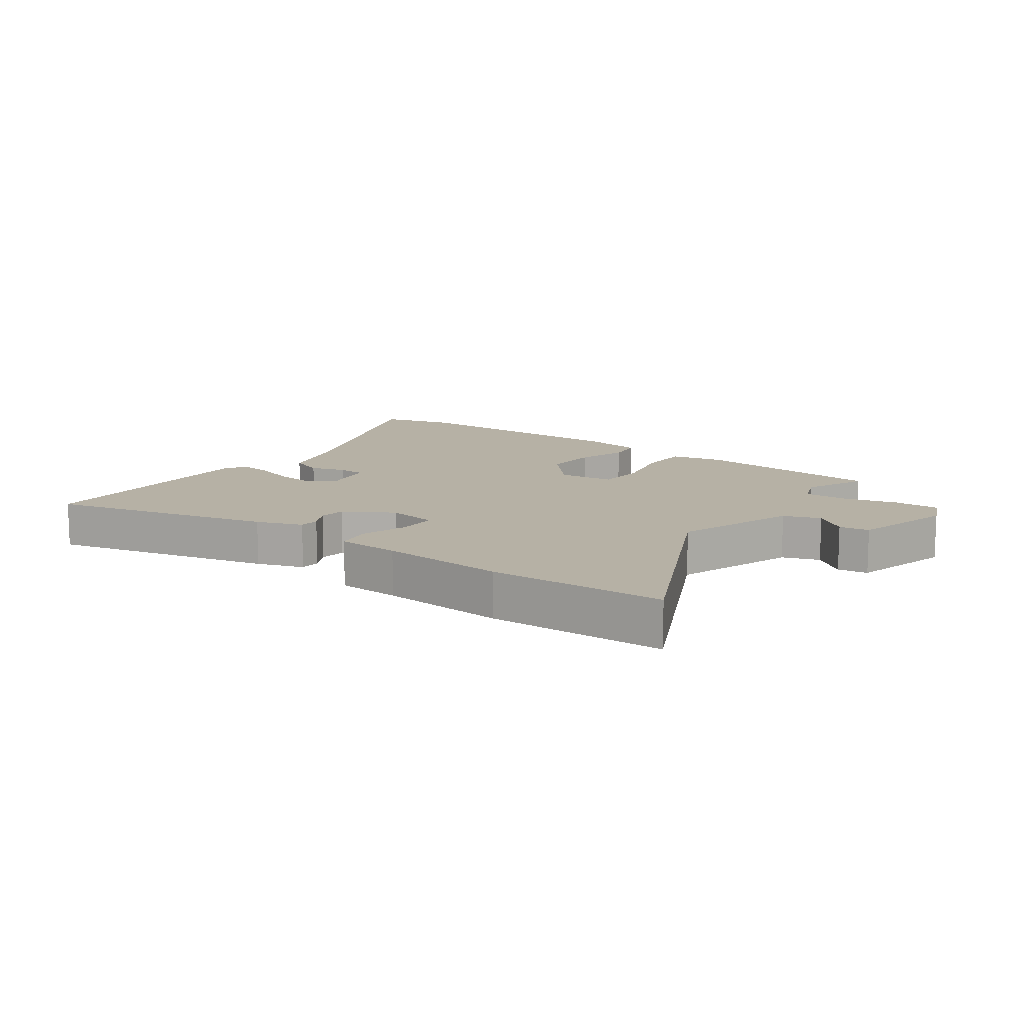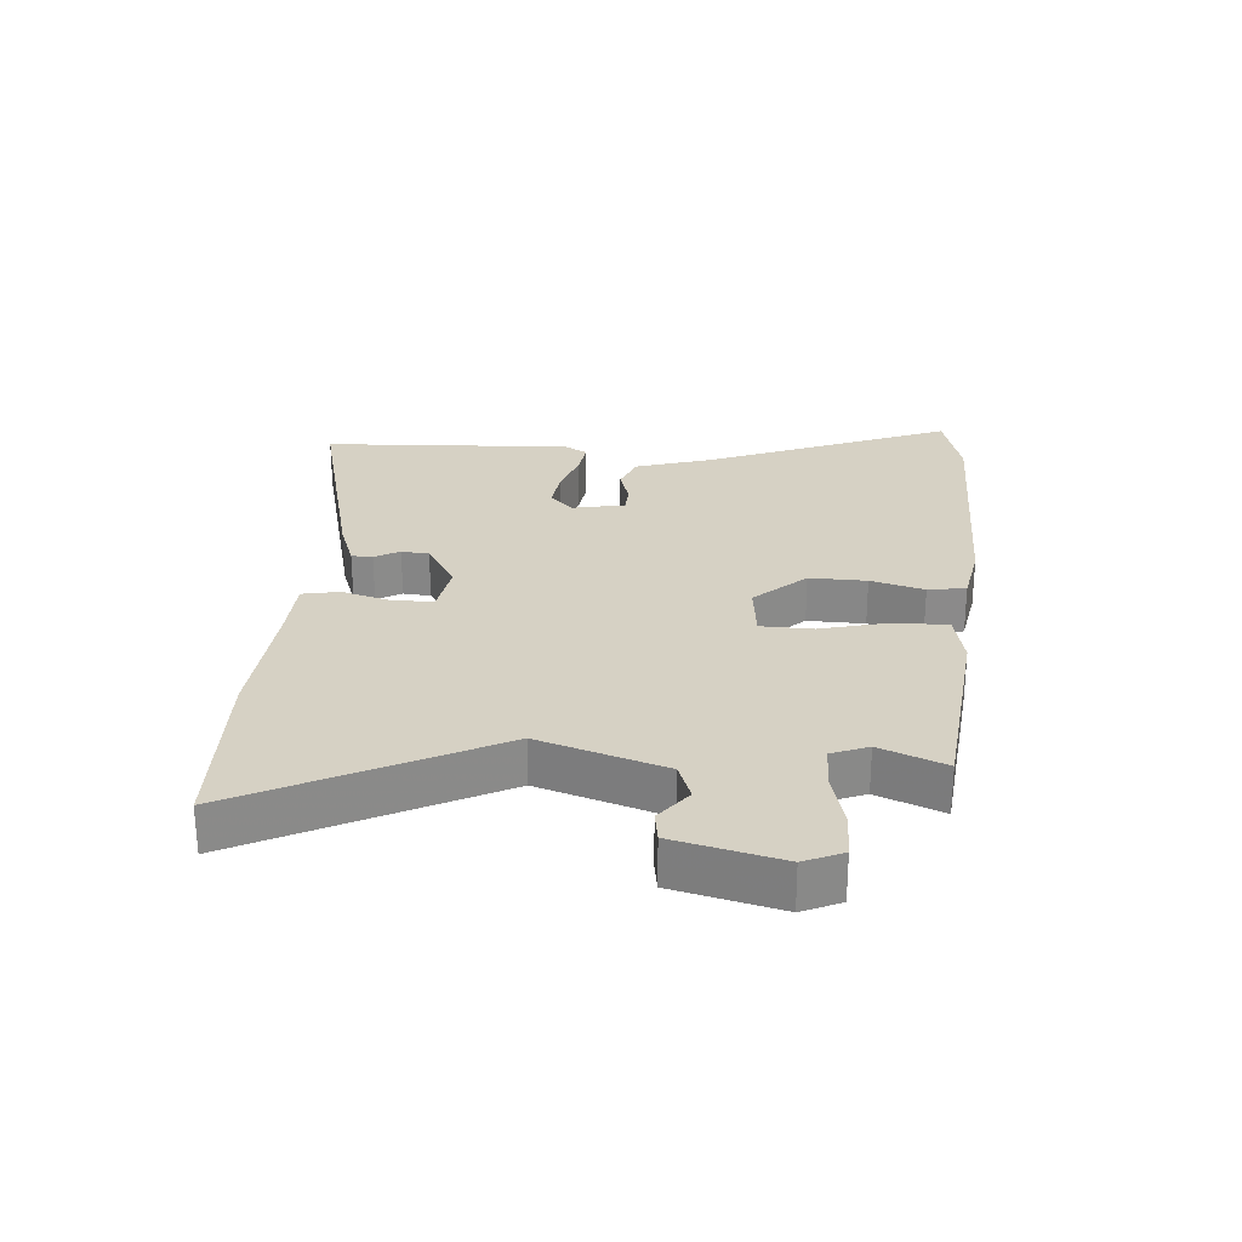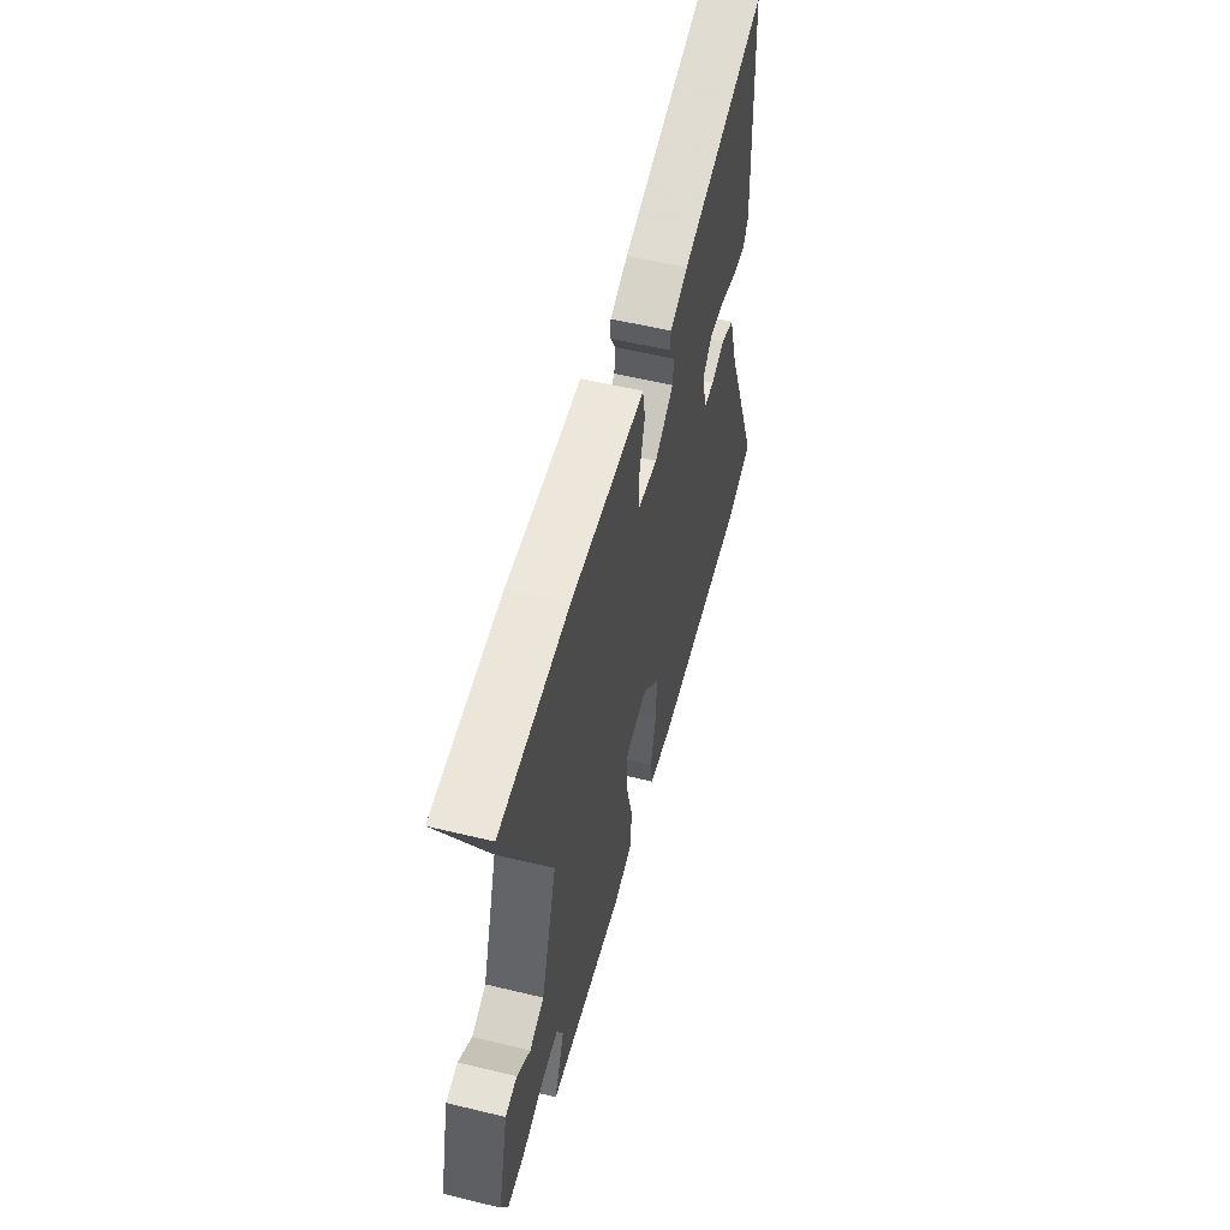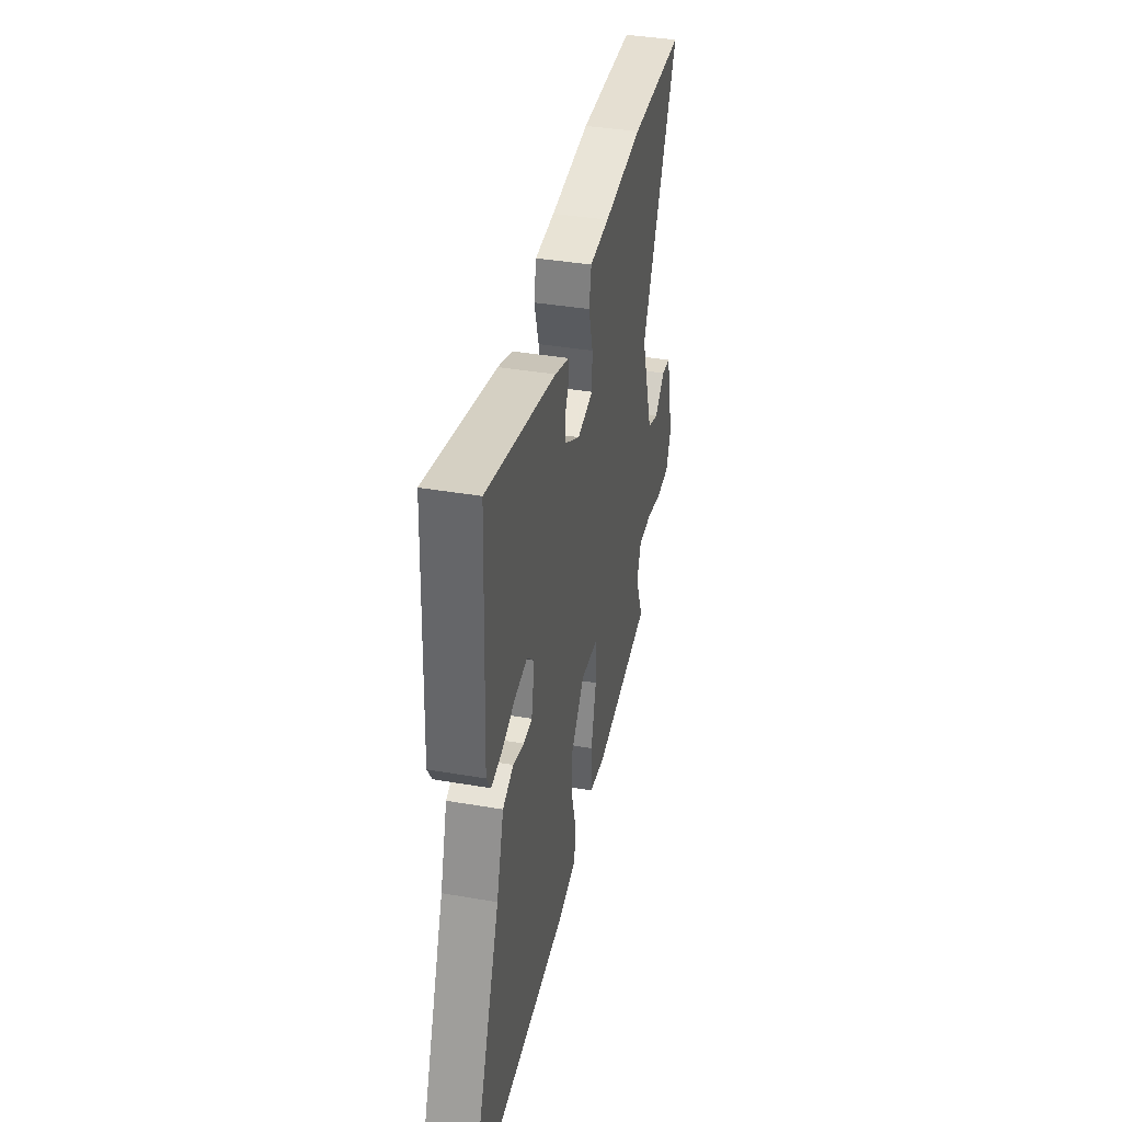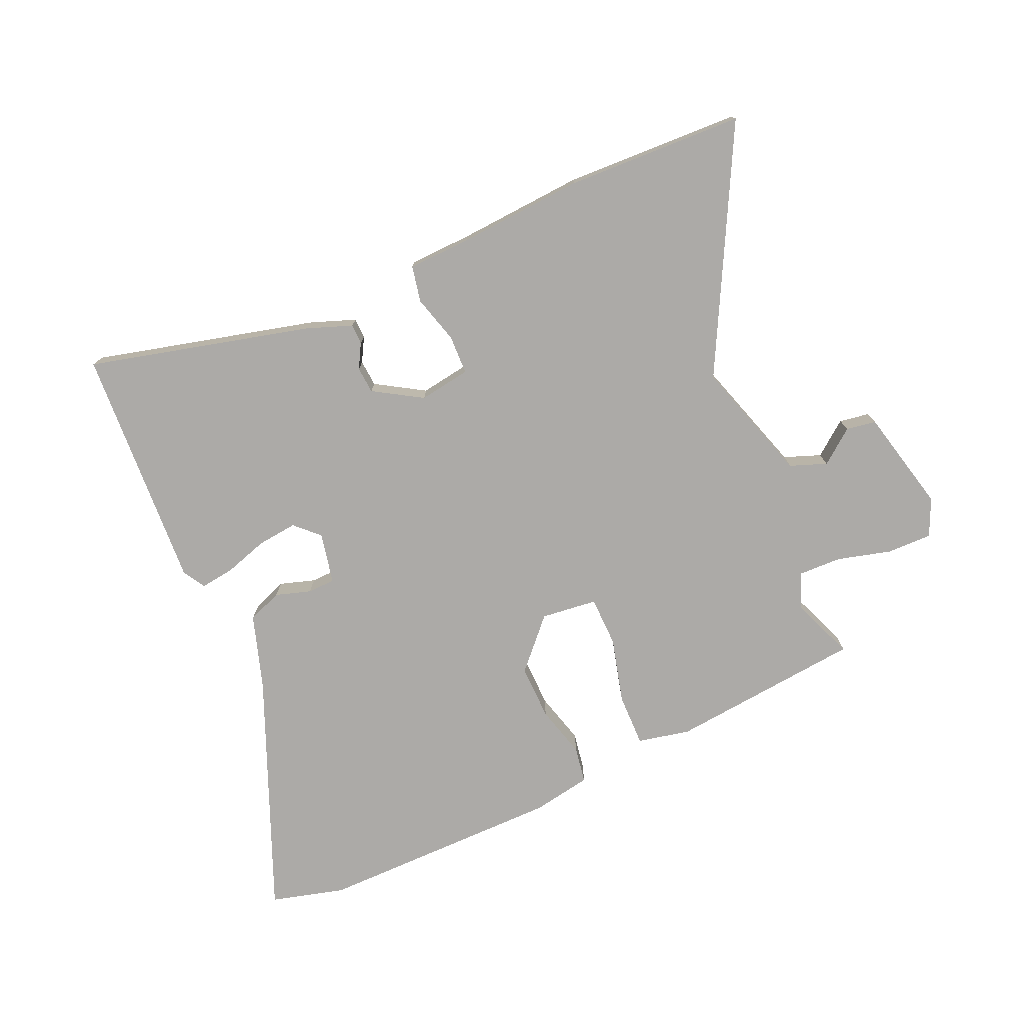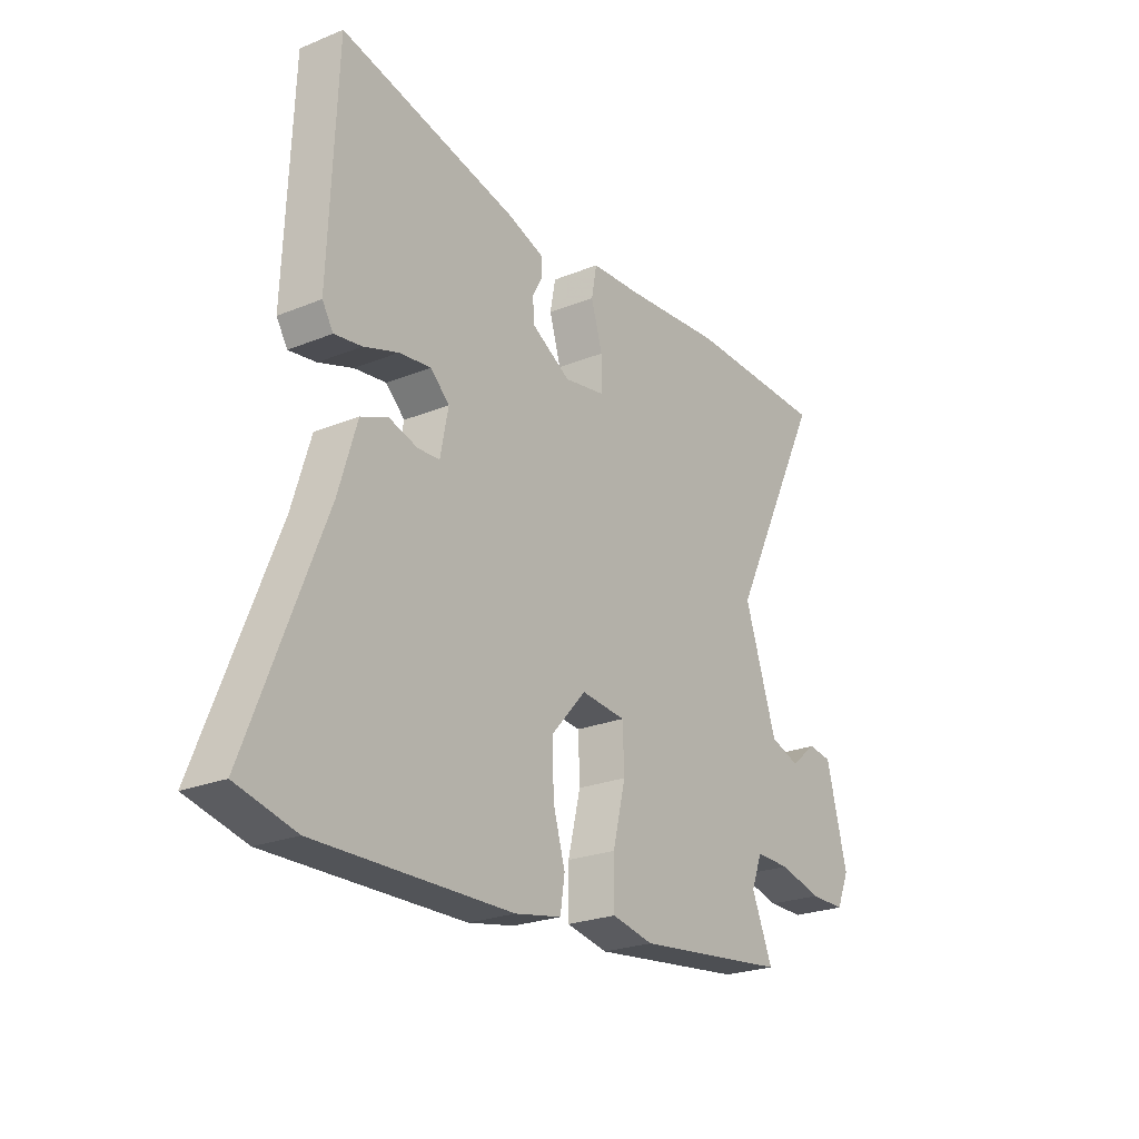
<metadata>
{"format":"obj","ext":"obj","renderer":"f3d","projection":"perspective","resolution":1024,"background":"white","views":[{"elev":12.0,"azim":36.0,"up":"+Y"},{"elev":26.7,"azim":94.0,"up":"+Y"},{"elev":55.5,"azim":104.3,"up":"+Z"},{"elev":38.7,"azim":-77.8,"up":"+Z"},{"elev":-76.1,"azim":23.0,"up":"+Y"},{"elev":-23.8,"azim":-55.7,"up":"+Z"}]}
</metadata>
<code>
v -0.474 0.07 0.541
v -0.117 0.07 0.456
v -0.043 0.07 0.43
v -0.042 0.07 0.397
v -0.063 0.07 0.358
v -0.059 0.07 0.315
v 0.019 0.07 0.269
v 0.101 0.07 0.283
v 0.102 0.07 0.346
v 0.079 0.07 0.423
v 0.09 0.07 0.481
v 0.191 0.07 0.486
v 0.393 0.07 0.503
v 0.677 0.07 0.496
v 0.485 0.07 0.11
v 0.55 0.07 -0.085
v 0.609 0.07 -0.106
v 0.663 0.07 -0.063
v 0.711 0.07 -0.07
v 0.753 0.07 -0.235
v 0.727 0.07 -0.295
v 0.655 0.07 -0.295
v 0.568 0.07 -0.273
v 0.498 0.07 -0.272
v 0.476 0.07 -0.329
v 0.518 0.07 -0.43
v 0.208 0.07 -0.466
v 0.124 0.07 -0.449
v 0.124 0.07 -0.364
v 0.15 0.07 -0.259
v 0.147 0.07 -0.178
v 0.057 0.07 -0.169
v -0.014 0.07 -0.248
v -0.011 0.07 -0.337
v 0.013 0.07 -0.42
v 0.004 0.07 -0.479
v -0.09 0.07 -0.497
v -0.484 0.07 -0.504
v -0.603 0.07 -0.474
v -0.451 0.07 -0.093
v -0.414 0.07 0.028
v -0.359 0.07 0.05
v -0.302 0.07 0.033
v -0.258 0.07 0.035
v -0.242 0.07 0.117
v -0.28 0.07 0.153
v -0.344 0.07 0.145
v -0.413 0.07 0.122
v -0.468 0.07 0.114
v -0.49 0.07 0.15
v -0.474 0 0.541
v -0.117 0 0.456
v -0.043 0 0.43
v -0.042 0 0.397
v -0.063 0 0.358
v -0.059 0 0.315
v 0.019 0 0.269
v 0.101 0 0.283
v 0.102 0 0.346
v 0.079 0 0.423
v 0.09 0 0.481
v 0.191 0 0.486
v 0.393 0 0.503
v 0.677 0 0.496
v 0.485 0 0.11
v 0.55 0 -0.085
v 0.609 0 -0.106
v 0.663 0 -0.063
v 0.711 0 -0.07
v 0.753 0 -0.235
v 0.727 0 -0.295
v 0.655 0 -0.295
v 0.568 0 -0.273
v 0.498 0 -0.272
v 0.476 0 -0.329
v 0.518 0 -0.43
v 0.208 0 -0.466
v 0.124 0 -0.449
v 0.124 0 -0.364
v 0.15 0 -0.259
v 0.147 0 -0.178
v 0.057 0 -0.169
v -0.014 0 -0.248
v -0.011 0 -0.337
v 0.013 0 -0.42
v 0.004 0 -0.479
v -0.09 0 -0.497
v -0.484 0 -0.504
v -0.603 0 -0.474
v -0.451 0 -0.093
v -0.414 0 0.028
v -0.359 0 0.05
v -0.302 0 0.033
v -0.258 0 0.035
v -0.242 0 0.117
v -0.28 0 0.153
v -0.344 0 0.145
v -0.413 0 0.122
v -0.468 0 0.114
v -0.49 0 0.15
f 47 48 49 50
f 46 47 50 1
f 45 46 1 2
f 44 45 2 3
f 40 41 42 43
f 40 43 44
f 39 40 44
f 38 39 44
f 34 35 36 37
f 33 34 37 38
f 32 33 38 44
f 27 28 29 30
f 25 26 27 30
f 24 25 30 31
f 23 24 31
f 20 21 22 23
f 20 23 31
f 17 18 19 20
f 16 17 20 31
f 15 16 31 32
f 12 13 14 15
f 9 10 11 12
f 8 9 12 15
f 7 8 15 32
f 44 3 4 5
f 44 5 6
f 6 7 32 44
f 100 99 98 97
f 51 100 97 96
f 52 51 96 95
f 53 52 95 94
f 93 92 91 90
f 94 93 90
f 94 90 89
f 94 89 88
f 87 86 85 84
f 88 87 84 83
f 94 88 83 82
f 80 79 78 77
f 80 77 76 75
f 81 80 75 74
f 81 74 73
f 73 72 71 70
f 81 73 70
f 70 69 68 67
f 81 70 67 66
f 82 81 66 65
f 65 64 63 62
f 62 61 60 59
f 65 62 59 58
f 82 65 58 57
f 55 54 53 94
f 56 55 94
f 94 82 57 56
f 1 51 52 2
f 2 52 53 3
f 3 53 54 4
f 4 54 55 5
f 5 55 56 6
f 6 56 57 7
f 7 57 58 8
f 8 58 59 9
f 9 59 60 10
f 10 60 61 11
f 11 61 62 12
f 12 62 63 13
f 13 63 64 14
f 14 64 65 15
f 15 65 66 16
f 16 66 67 17
f 17 67 68 18
f 18 68 69 19
f 19 69 70 20
f 20 70 71 21
f 21 71 72 22
f 22 72 73 23
f 23 73 74 24
f 24 74 75 25
f 25 75 76 26
f 26 76 77 27
f 27 77 78 28
f 28 78 79 29
f 29 79 80 30
f 30 80 81 31
f 31 81 82 32
f 32 82 83 33
f 33 83 84 34
f 34 84 85 35
f 35 85 86 36
f 36 86 87 37
f 37 87 88 38
f 38 88 89 39
f 39 89 90 40
f 40 90 91 41
f 41 91 92 42
f 42 92 93 43
f 43 93 94 44
f 44 94 95 45
f 45 95 96 46
f 46 96 97 47
f 47 97 98 48
f 48 98 99 49
f 49 99 100 50
f 50 100 51 1

</code>
